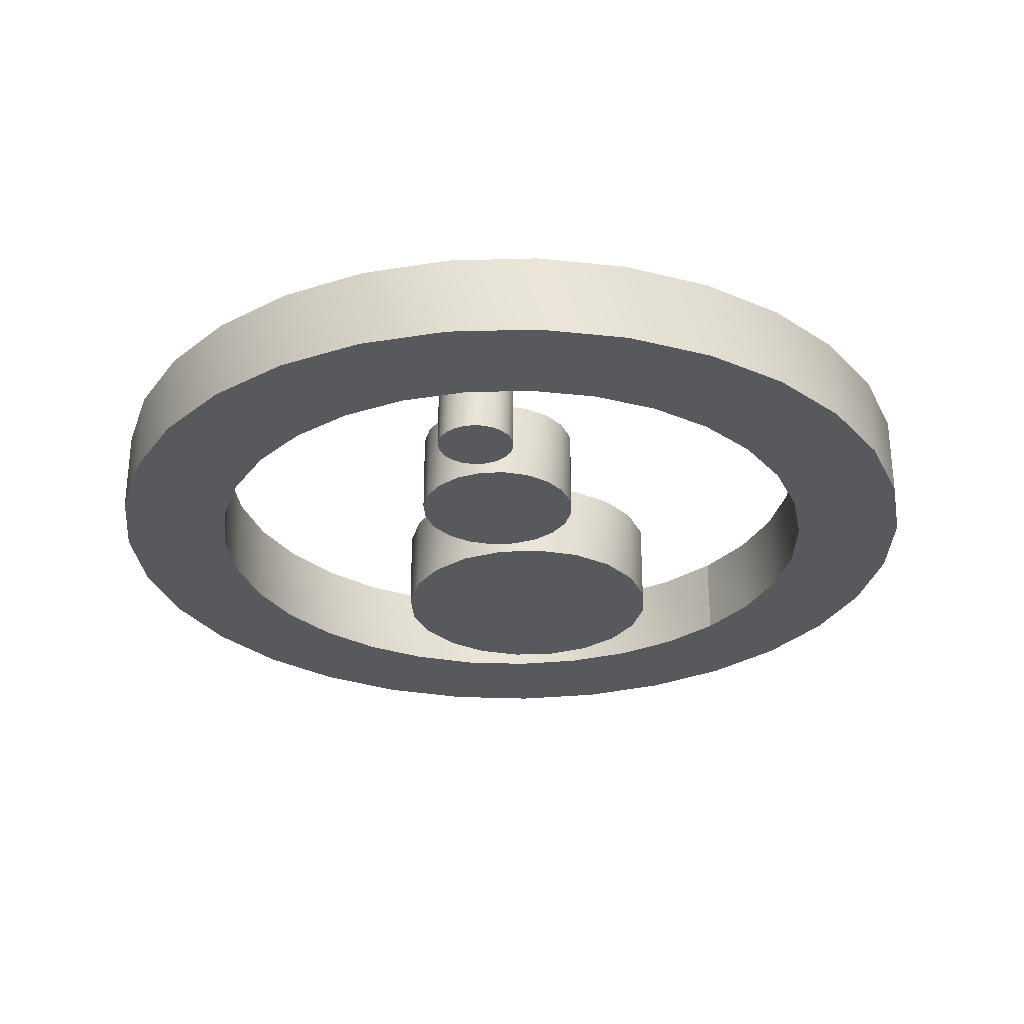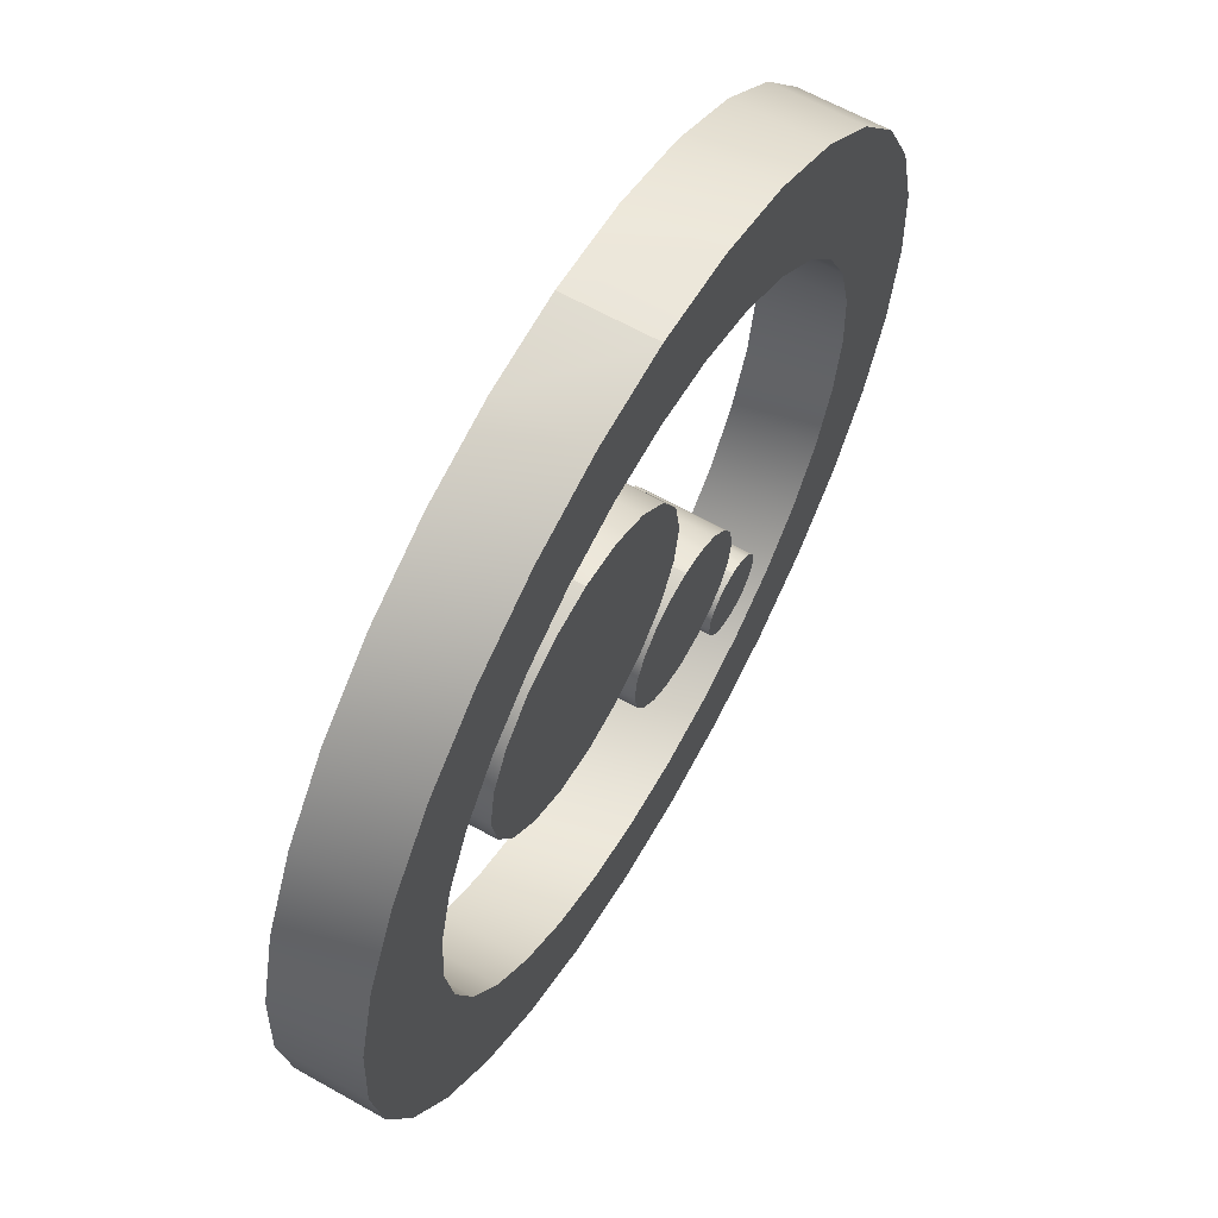
<metadata>
{"format":"obj","ext":"obj","renderer":"f3d","projection":"perspective","resolution":1024,"background":"white","views":[{"elev":-29.0,"azim":48.8,"up":"+Z"},{"elev":63.2,"azim":-60.3,"up":"+Y"}]}
</metadata>
<code>
g sides
v -3.647e-06 83.24 -8.003
v -3.647e-06 83.24 8.003
v -2.729e-06 62.24 8.003
v -2.729e-06 62.24 -8.003
v 16.79 81.53 -8.003
v 16.79 81.53 8.003
v 12.57 60.96 8.003
v 12.57 60.96 -8.003
v 32.9 76.48 -8.003
v 32.9 76.48 8.003
v 24.62 57.18 8.003
v 24.62 57.18 -8.003
v 47.66 68.28 -8.003
v 47.66 68.28 8.003
v 35.67 51.05 8.003
v 35.67 51.05 -8.003
v 60.47 57.28 -8.003
v 60.47 57.28 8.003
v 45.25 42.82 8.003
v 45.25 42.82 -8.003
v 70.8 43.93 -8.003
v 70.8 43.93 8.003
v 52.99 32.82 8.003
v 52.99 32.82 -8.003
v 78.24 28.77 -8.003
v 78.24 28.77 8.003
v 58.55 21.48 8.003
v 58.55 21.48 -8.003
v 82.47 12.42 -8.003
v 82.47 12.42 8.003
v 61.72 9.243 8.003
v 61.72 9.243 -8.003
v 83.32 -4.441 -8.003
v 83.32 -4.441 8.003
v 62.36 -3.377 8.003
v 62.36 -3.377 -8.003
v 80.77 -21.13 -8.003
v 80.77 -21.13 8.003
v 60.45 -15.87 8.003
v 60.45 -15.87 -8.003
v 74.9 -36.97 -8.003
v 74.9 -36.97 8.003
v 56.06 -27.72 8.003
v 56.06 -27.72 -8.003
v 65.97 -51.3 -8.003
v 65.97 -51.3 8.003
v 49.37 -38.44 8.003
v 49.37 -38.44 -8.003
v 54.34 -63.53 -8.003
v 54.34 -63.53 8.003
v 40.67 -47.6 8.003
v 40.67 -47.6 -8.003
v 40.49 -73.18 -8.003
v 40.49 -73.18 8.003
v 30.3 -54.82 8.003
v 30.3 -54.82 -8.003
v 24.98 -79.84 -8.003
v 24.98 -79.84 8.003
v 18.69 -59.81 8.003
v 18.69 -59.81 -8.003
v 8.44 -83.24 -8.003
v 8.44 -83.24 8.003
v 6.317 -62.35 8.003
v 6.317 -62.35 -8.003
v -8.44 -83.24 -8.003
v -8.44 -83.24 8.003
v -6.317 -62.35 8.003
v -6.317 -62.35 -8.003
v -24.98 -79.84 -8.003
v -24.98 -79.84 8.003
v -18.69 -59.81 8.003
v -18.69 -59.81 -8.003
v -40.49 -73.18 -8.003
v -40.49 -73.18 8.003
v -30.3 -54.82 8.003
v -30.3 -54.82 -8.003
v -54.34 -63.53 -8.003
v -54.34 -63.53 8.003
v -40.67 -47.6 8.003
v -40.67 -47.6 -8.003
v -65.97 -51.3 -8.003
v -65.97 -51.3 8.003
v -49.37 -38.44 8.003
v -49.37 -38.44 -8.003
v -74.9 -36.97 -8.003
v -74.9 -36.97 8.003
v -56.06 -27.72 8.003
v -56.06 -27.72 -8.003
v -80.77 -21.13 -8.003
v -80.77 -21.13 8.003
v -60.45 -15.87 8.003
v -60.45 -15.87 -8.003
v -83.32 -4.441 -8.003
v -83.32 -4.441 8.003
v -62.36 -3.377 8.003
v -62.36 -3.377 -8.003
v -82.47 12.42 -8.003
v -82.47 12.42 8.003
v -61.72 9.243 8.003
v -61.72 9.243 -8.003
v -78.24 28.77 -8.003
v -78.24 28.77 8.003
v -58.55 21.48 8.003
v -58.55 21.48 -8.003
v -70.8 43.93 -8.003
v -70.8 43.93 8.003
v -52.99 32.82 8.003
v -52.99 32.82 -8.003
v -60.47 57.28 -8.003
v -60.47 57.28 8.003
v -45.25 42.82 8.003
v -45.25 42.82 -8.003
v -47.66 68.28 -8.003
v -47.66 68.28 8.003
v -35.67 51.05 8.003
v -35.67 51.05 -8.003
v -32.9 76.48 -8.003
v -32.9 76.48 8.003
v -24.62 57.18 8.003
v -24.62 57.18 -8.003
v -16.79 81.53 -8.003
v -16.79 81.53 8.003
v -12.57 60.96 8.003
v -12.57 60.96 -8.003
v 6.786 22.44 -8.003
v 5.463 30.8 -8.003
v 1.624 38.33 -8.003
v -4.355 44.31 -8.003
v -11.89 48.15 -8.003
v -20.24 49.48 -8.003
v -28.59 48.15 -8.003
v -36.13 44.31 -8.003
v -42.11 38.33 -8.003
v -45.95 30.8 -8.003
v -47.27 22.44 -8.003
v -45.95 14.09 -8.003
v -42.11 6.553 -8.003
v -36.13 0.5717 -8.003
v -28.59 -3.268 -8.003
v -20.24 -4.591 -8.003
v -11.89 -3.268 -8.003
v -4.355 0.5718 -8.003
v 1.624 6.553 -8.003
v 5.463 14.09 -8.003
v 6.786 22.44 7.997
v 5.463 30.8 7.997
v 1.624 38.33 7.997
v -4.355 44.31 7.997
v -11.89 48.15 7.997
v -20.24 49.48 7.997
v -28.59 48.15 7.997
v -36.13 44.31 7.997
v -42.11 38.33 7.997
v -45.95 30.8 7.997
v -47.27 22.44 7.997
v -45.95 14.09 7.997
v -42.11 6.553 7.997
v -36.13 0.5717 7.997
v -28.59 -3.268 7.997
v -20.24 -4.591 7.997
v -11.89 -3.268 7.997
v -4.355 0.5718 7.997
v 1.624 6.553 7.997
v 5.463 14.09 7.997
v 25.48 -12.58 -8.003
v 24.71 -7.719 -8.003
v 22.48 -3.331 -8.003
v 18.99 0.1512 -8.003
v 14.61 2.387 -8.003
v 9.745 3.157 -8.003
v 4.883 2.387 -8.003
v 0.4966 0.1512 -8.003
v -2.984 -3.331 -8.003
v -5.219 -7.719 -8.003
v -5.99 -12.58 -8.003
v -5.219 -17.45 -8.003
v -2.984 -21.83 -8.003
v 0.4966 -25.32 -8.003
v 4.883 -27.55 -8.003
v 9.745 -28.32 -8.003
v 14.61 -27.55 -8.003
v 18.99 -25.32 -8.003
v 22.48 -21.83 -8.003
v 24.71 -17.45 -8.003
v 25.48 -12.58 8.003
v 24.71 -7.719 8.003
v 22.48 -3.331 8.003
v 18.99 0.1512 8.003
v 14.61 2.387 8.003
v 9.745 3.157 8.003
v 4.883 2.387 8.003
v 0.4966 0.1512 8.003
v -2.984 -3.331 8.003
v -5.219 -7.719 8.003
v -5.99 -12.58 8.003
v -5.219 -17.45 8.003
v -2.984 -21.83 8.003
v 0.4966 -25.32 8.003
v 4.883 -27.55 8.003
v 9.745 -28.32 8.003
v 14.61 -27.55 8.003
v 18.99 -25.32 8.003
v 22.48 -21.83 8.003
v 24.71 -17.45 8.003
v 34.58 -33.29 -8.003
v 34.21 -30.93 -8.003
v 33.12 -28.81 -8.003
v 31.44 -27.12 -8.003
v 29.31 -26.04 -8.003
v 26.96 -25.67 -8.003
v 24.6 -26.04 -8.003
v 22.48 -27.12 -8.003
v 20.79 -28.81 -8.003
v 19.71 -30.93 -8.003
v 19.34 -33.29 -8.003
v 19.71 -35.65 -8.003
v 20.79 -37.77 -8.003
v 22.48 -39.46 -8.003
v 24.6 -40.54 -8.003
v 26.96 -40.91 -8.003
v 29.31 -40.54 -8.003
v 31.44 -39.46 -8.003
v 33.12 -37.77 -8.003
v 34.21 -35.65 -8.003
v 34.58 -33.29 8.003
v 34.21 -30.93 8.003
v 33.12 -28.81 8.003
v 31.44 -27.12 8.003
v 29.31 -26.04 8.003
v 26.96 -25.67 8.003
v 24.6 -26.04 8.003
v 22.48 -27.12 8.003
v 20.79 -28.81 8.003
v 19.71 -30.93 8.003
v 19.34 -33.29 8.003
v 19.71 -35.65 8.003
v 20.79 -37.77 8.003
v 22.48 -39.46 8.003
v 24.6 -40.54 8.003
v 26.96 -40.91 8.003
v 29.31 -40.54 8.003
v 31.44 -39.46 8.003
v 33.12 -37.77 8.003
v 34.21 -35.65 8.003
v -3.647e-06 83.24 8.003
v -3.647e-06 83.24 8.003
v -3.647e-06 83.24 -8.003
v -2.729e-06 62.24 -8.003
v -2.729e-06 62.24 -8.003
v -2.729e-06 62.24 8.003
v -20.24 49.48 -8.003
v -20.24 49.48 7.997
v -20.24 49.48 -8.003
v 9.745 3.157 -8.003
v 9.745 3.157 8.003
v 9.745 3.157 -8.003
v 26.96 -25.67 -8.003
v 26.96 -25.67 8.003
v 26.96 -25.67 -8.003
f 1 2 6
f 6 5 1
f 3 4 8
f 8 7 3
f 5 6 10
f 10 9 5
f 7 8 12
f 12 11 7
f 9 10 14
f 14 13 9
f 11 12 16
f 16 15 11
f 13 14 18
f 18 17 13
f 15 16 20
f 20 19 15
f 17 18 22
f 22 21 17
f 19 20 24
f 24 23 19
f 21 22 26
f 26 25 21
f 23 24 28
f 28 27 23
f 25 26 30
f 30 29 25
f 27 28 32
f 32 31 27
f 29 30 34
f 34 33 29
f 31 32 36
f 36 35 31
f 33 34 38
f 38 37 33
f 35 36 40
f 40 39 35
f 37 38 42
f 42 41 37
f 39 40 44
f 44 43 39
f 41 42 46
f 46 45 41
f 43 44 48
f 48 47 43
f 45 46 50
f 50 49 45
f 47 48 52
f 52 51 47
f 49 50 54
f 54 53 49
f 51 52 56
f 56 55 51
f 53 54 58
f 58 57 53
f 55 56 60
f 60 59 55
f 57 58 62
f 62 61 57
f 59 60 64
f 64 63 59
f 61 62 66
f 66 65 61
f 63 64 68
f 68 67 63
f 65 66 70
f 70 69 65
f 67 68 72
f 72 71 67
f 69 70 74
f 74 73 69
f 71 72 76
f 76 75 71
f 73 74 78
f 78 77 73
f 75 76 80
f 80 79 75
f 77 78 82
f 82 81 77
f 79 80 84
f 84 83 79
f 81 82 86
f 86 85 81
f 83 84 88
f 88 87 83
f 85 86 90
f 90 89 85
f 87 88 92
f 92 91 87
f 89 90 94
f 94 93 89
f 91 92 96
f 96 95 91
f 93 94 98
f 98 97 93
f 95 96 100
f 100 99 95
f 97 98 102
f 102 101 97
f 99 100 104
f 104 103 99
f 101 102 106
f 106 105 101
f 103 104 108
f 108 107 103
f 105 106 110
f 110 109 105
f 107 108 112
f 112 111 107
f 109 110 114
f 114 113 109
f 111 112 116
f 116 115 111
f 113 114 118
f 118 117 113
f 115 116 120
f 120 119 115
f 117 118 122
f 122 121 117
f 119 120 124
f 124 123 119
f 121 122 245
f 246 247 121
f 123 124 248
f 249 250 123
f 125 126 146
f 146 145 125
f 126 127 147
f 147 146 126
f 127 128 148
f 148 147 127
f 128 129 149
f 149 148 128
f 129 130 150
f 150 149 129
f 251 131 151
f 151 252 253
f 131 132 152
f 152 151 131
f 132 133 153
f 153 152 132
f 133 134 154
f 154 153 133
f 134 135 155
f 155 154 134
f 135 136 156
f 156 155 135
f 136 137 157
f 157 156 136
f 137 138 158
f 158 157 137
f 138 139 159
f 159 158 138
f 139 140 160
f 160 159 139
f 140 141 161
f 161 160 140
f 141 142 162
f 162 161 141
f 142 143 163
f 163 162 142
f 143 144 164
f 164 163 143
f 144 125 145
f 145 164 144
f 165 166 186
f 186 185 165
f 166 167 187
f 187 186 166
f 167 168 188
f 188 187 167
f 168 169 189
f 189 188 168
f 169 170 190
f 190 189 169
f 254 171 191
f 191 255 256
f 171 172 192
f 192 191 171
f 172 173 193
f 193 192 172
f 173 174 194
f 194 193 173
f 174 175 195
f 195 194 174
f 175 176 196
f 196 195 175
f 176 177 197
f 197 196 176
f 177 178 198
f 198 197 177
f 178 179 199
f 199 198 178
f 179 180 200
f 200 199 179
f 180 181 201
f 201 200 180
f 181 182 202
f 202 201 181
f 182 183 203
f 203 202 182
f 183 184 204
f 204 203 183
f 184 165 185
f 185 204 184
f 205 206 226
f 226 225 205
f 206 207 227
f 227 226 206
f 207 208 228
f 228 227 207
f 208 209 229
f 229 228 208
f 209 210 230
f 230 229 209
f 257 211 231
f 231 258 259
f 211 212 232
f 232 231 211
f 212 213 233
f 233 232 212
f 213 214 234
f 234 233 213
f 214 215 235
f 235 234 214
f 215 216 236
f 236 235 215
f 216 217 237
f 237 236 216
f 217 218 238
f 238 237 217
f 218 219 239
f 239 238 218
f 219 220 240
f 240 239 219
f 220 221 241
f 241 240 220
f 221 222 242
f 242 241 221
f 222 223 243
f 243 242 222
f 223 224 244
f 244 243 223
f 224 205 225
f 225 244 224
g front
v -3.647e-06 83.24 8.003
v -2.729e-06 62.24 8.003
v 16.79 81.53 8.003
v 12.57 60.96 8.003
v 32.9 76.48 8.003
v 24.62 57.18 8.003
v 47.66 68.28 8.003
v 35.67 51.05 8.003
v 60.47 57.28 8.003
v 45.25 42.82 8.003
v 70.8 43.93 8.003
v 52.99 32.82 8.003
v 78.24 28.77 8.003
v 58.55 21.48 8.003
v 82.47 12.42 8.003
v 61.72 9.243 8.003
v 83.32 -4.441 8.003
v 62.36 -3.377 8.003
v 80.77 -21.13 8.003
v 60.45 -15.87 8.003
v 74.9 -36.97 8.003
v 56.06 -27.72 8.003
v 65.97 -51.3 8.003
v 49.37 -38.44 8.003
v 54.34 -63.53 8.003
v 40.67 -47.6 8.003
v 40.49 -73.18 8.003
v 30.3 -54.82 8.003
v 24.98 -79.84 8.003
v 18.69 -59.81 8.003
v 8.44 -83.24 8.003
v 6.317 -62.35 8.003
v -8.44 -83.24 8.003
v -6.317 -62.35 8.003
v -24.98 -79.84 8.003
v -18.69 -59.81 8.003
v -40.49 -73.18 8.003
v -30.3 -54.82 8.003
v -54.34 -63.53 8.003
v -40.67 -47.6 8.003
v -65.97 -51.3 8.003
v -49.37 -38.44 8.003
v -74.9 -36.97 8.003
v -56.06 -27.72 8.003
v -80.77 -21.13 8.003
v -60.45 -15.87 8.003
v -83.32 -4.441 8.003
v -62.36 -3.377 8.003
v -82.47 12.42 8.003
v -61.72 9.243 8.003
v -78.24 28.77 8.003
v -58.55 21.48 8.003
v -70.8 43.93 8.003
v -52.99 32.82 8.003
v -60.47 57.28 8.003
v -45.25 42.82 8.003
v -47.66 68.28 8.003
v -35.67 51.05 8.003
v -32.9 76.48 8.003
v -24.62 57.18 8.003
v -16.79 81.53 8.003
v -12.57 60.96 8.003
v 6.786 22.44 7.997
v 5.463 30.8 7.997
v 1.624 38.33 7.997
v -4.355 44.31 7.997
v -11.89 48.15 7.997
v -20.24 49.48 7.997
v -28.59 48.15 7.997
v -36.13 44.31 7.997
v -42.11 38.33 7.997
v -45.95 30.8 7.997
v -47.27 22.44 7.997
v -45.95 14.09 7.997
v -42.11 6.553 7.997
v -36.13 0.5717 7.997
v -28.59 -3.268 7.997
v -20.24 -4.591 7.997
v -11.89 -3.268 7.997
v -4.355 0.5718 7.997
v 1.624 6.553 7.997
v 5.463 14.09 7.997
v 25.48 -12.58 8.003
v 24.71 -7.719 8.003
v 22.48 -3.331 8.003
v 18.99 0.1512 8.003
v 14.61 2.387 8.003
v 9.745 3.157 8.003
v 4.883 2.387 8.003
v 0.4966 0.1512 8.003
v -2.984 -3.331 8.003
v -5.219 -7.719 8.003
v -5.99 -12.58 8.003
v -5.219 -17.45 8.003
v -2.984 -21.83 8.003
v 0.4966 -25.32 8.003
v 4.883 -27.55 8.003
v 9.745 -28.32 8.003
v 14.61 -27.55 8.003
v 18.99 -25.32 8.003
v 22.48 -21.83 8.003
v 24.71 -17.45 8.003
v 34.58 -33.29 8.003
v 34.21 -30.93 8.003
v 33.12 -28.81 8.003
v 31.44 -27.12 8.003
v 29.31 -26.04 8.003
v 26.96 -25.67 8.003
v 24.6 -26.04 8.003
v 22.48 -27.12 8.003
v 20.79 -28.81 8.003
v 19.71 -30.93 8.003
v 19.34 -33.29 8.003
v 19.71 -35.65 8.003
v 20.79 -37.77 8.003
v 22.48 -39.46 8.003
v 24.6 -40.54 8.003
v 26.96 -40.91 8.003
v 29.31 -40.54 8.003
v 31.44 -39.46 8.003
v 33.12 -37.77 8.003
v 34.21 -35.65 8.003
v -2.729e-06 62.24 8.003
v -2.729e-06 62.24 8.003
v -3.647e-06 83.24 8.003
f 260 261 263
f 263 262 260
f 262 263 265
f 265 264 262
f 264 265 267
f 267 266 264
f 266 267 269
f 269 268 266
f 268 269 271
f 271 270 268
f 270 271 273
f 273 272 270
f 272 273 275
f 275 274 272
f 274 275 277
f 277 276 274
f 276 277 279
f 279 278 276
f 278 279 281
f 281 280 278
f 280 281 283
f 283 282 280
f 282 283 285
f 285 284 282
f 284 285 287
f 287 286 284
f 286 287 289
f 289 288 286
f 288 289 291
f 291 290 288
f 290 291 293
f 293 292 290
f 292 293 295
f 295 294 292
f 294 295 297
f 297 296 294
f 296 297 299
f 299 298 296
f 298 299 301
f 301 300 298
f 300 301 303
f 303 302 300
f 302 303 305
f 305 304 302
f 304 305 307
f 307 306 304
f 306 307 309
f 309 308 306
f 308 309 311
f 311 310 308
f 310 311 313
f 313 312 310
f 312 313 315
f 315 314 312
f 314 315 317
f 317 316 314
f 316 317 319
f 319 318 316
f 318 319 321
f 321 320 318
f 320 321 382
f 383 384 320
f 323 324 325
f 325 326 327
f 327 328 329
f 325 327 329
f 329 330 331
f 331 332 333
f 329 331 333
f 333 334 335
f 335 336 337
f 333 335 337
f 337 338 339
f 339 340 341
f 337 339 341
f 333 337 341
f 329 333 341
f 325 329 341
f 323 325 341
f 322 323 341
f 343 344 345
f 345 346 347
f 347 348 349
f 345 347 349
f 349 350 351
f 351 352 353
f 349 351 353
f 353 354 355
f 355 356 357
f 353 355 357
f 357 358 359
f 359 360 361
f 357 359 361
f 353 357 361
f 349 353 361
f 345 349 361
f 343 345 361
f 342 343 361
f 363 364 365
f 365 366 367
f 367 368 369
f 365 367 369
f 369 370 371
f 371 372 373
f 369 371 373
f 373 374 375
f 375 376 377
f 373 375 377
f 377 378 379
f 379 380 381
f 377 379 381
f 373 377 381
f 369 373 381
f 365 369 381
f 363 365 381
f 362 363 381
g back
v -3.647e-06 83.24 -8.003
v -2.729e-06 62.24 -8.003
v 16.79 81.53 -8.003
v 12.57 60.96 -8.003
v 32.9 76.48 -8.003
v 24.62 57.18 -8.003
v 47.66 68.28 -8.003
v 35.67 51.05 -8.003
v 60.47 57.28 -8.003
v 45.25 42.82 -8.003
v 70.8 43.93 -8.003
v 52.99 32.82 -8.003
v 78.24 28.77 -8.003
v 58.55 21.48 -8.003
v 82.47 12.42 -8.003
v 61.72 9.243 -8.003
v 83.32 -4.441 -8.003
v 62.36 -3.377 -8.003
v 80.77 -21.13 -8.003
v 60.45 -15.87 -8.003
v 74.9 -36.97 -8.003
v 56.06 -27.72 -8.003
v 65.97 -51.3 -8.003
v 49.37 -38.44 -8.003
v 54.34 -63.53 -8.003
v 40.67 -47.6 -8.003
v 40.49 -73.18 -8.003
v 30.3 -54.82 -8.003
v 24.98 -79.84 -8.003
v 18.69 -59.81 -8.003
v 8.44 -83.24 -8.003
v 6.317 -62.35 -8.003
v -8.44 -83.24 -8.003
v -6.317 -62.35 -8.003
v -24.98 -79.84 -8.003
v -18.69 -59.81 -8.003
v -40.49 -73.18 -8.003
v -30.3 -54.82 -8.003
v -54.34 -63.53 -8.003
v -40.67 -47.6 -8.003
v -65.97 -51.3 -8.003
v -49.37 -38.44 -8.003
v -74.9 -36.97 -8.003
v -56.06 -27.72 -8.003
v -80.77 -21.13 -8.003
v -60.45 -15.87 -8.003
v -83.32 -4.441 -8.003
v -62.36 -3.377 -8.003
v -82.47 12.42 -8.003
v -61.72 9.243 -8.003
v -78.24 28.77 -8.003
v -58.55 21.48 -8.003
v -70.8 43.93 -8.003
v -52.99 32.82 -8.003
v -60.47 57.28 -8.003
v -45.25 42.82 -8.003
v -47.66 68.28 -8.003
v -35.67 51.05 -8.003
v -32.9 76.48 -8.003
v -24.62 57.18 -8.003
v -16.79 81.53 -8.003
v -12.57 60.96 -8.003
v 6.786 22.44 -8.003
v 5.463 30.8 -8.003
v 1.624 38.33 -8.003
v -4.355 44.31 -8.003
v -11.89 48.15 -8.003
v -20.24 49.48 -8.003
v -28.59 48.15 -8.003
v -36.13 44.31 -8.003
v -42.11 38.33 -8.003
v -45.95 30.8 -8.003
v -47.27 22.44 -8.003
v -45.95 14.09 -8.003
v -42.11 6.553 -8.003
v -36.13 0.5717 -8.003
v -28.59 -3.268 -8.003
v -20.24 -4.591 -8.003
v -11.89 -3.268 -8.003
v -4.355 0.5718 -8.003
v 1.624 6.553 -8.003
v 5.463 14.09 -8.003
v 25.48 -12.58 -8.003
v 24.71 -7.719 -8.003
v 22.48 -3.331 -8.003
v 18.99 0.1512 -8.003
v 14.61 2.387 -8.003
v 9.745 3.157 -8.003
v 4.883 2.387 -8.003
v 0.4966 0.1512 -8.003
v -2.984 -3.331 -8.003
v -5.219 -7.719 -8.003
v -5.99 -12.58 -8.003
v -5.219 -17.45 -8.003
v -2.984 -21.83 -8.003
v 0.4966 -25.32 -8.003
v 4.883 -27.55 -8.003
v 9.745 -28.32 -8.003
v 14.61 -27.55 -8.003
v 18.99 -25.32 -8.003
v 22.48 -21.83 -8.003
v 24.71 -17.45 -8.003
v 34.58 -33.29 -8.003
v 34.21 -30.93 -8.003
v 33.12 -28.81 -8.003
v 31.44 -27.12 -8.003
v 29.31 -26.04 -8.003
v 26.96 -25.67 -8.003
v 24.6 -26.04 -8.003
v 22.48 -27.12 -8.003
v 20.79 -28.81 -8.003
v 19.71 -30.93 -8.003
v 19.34 -33.29 -8.003
v 19.71 -35.65 -8.003
v 20.79 -37.77 -8.003
v 22.48 -39.46 -8.003
v 24.6 -40.54 -8.003
v 26.96 -40.91 -8.003
v 29.31 -40.54 -8.003
v 31.44 -39.46 -8.003
v 33.12 -37.77 -8.003
v 34.21 -35.65 -8.003
v -3.647e-06 83.24 -8.003
v -3.647e-06 83.24 -8.003
v -2.729e-06 62.24 -8.003
f 386 385 387
f 387 388 386
f 388 387 389
f 389 390 388
f 390 389 391
f 391 392 390
f 392 391 393
f 393 394 392
f 394 393 395
f 395 396 394
f 396 395 397
f 397 398 396
f 398 397 399
f 399 400 398
f 400 399 401
f 401 402 400
f 402 401 403
f 403 404 402
f 404 403 405
f 405 406 404
f 406 405 407
f 407 408 406
f 408 407 409
f 409 410 408
f 410 409 411
f 411 412 410
f 412 411 413
f 413 414 412
f 414 413 415
f 415 416 414
f 416 415 417
f 417 418 416
f 418 417 419
f 419 420 418
f 420 419 421
f 421 422 420
f 422 421 423
f 423 424 422
f 424 423 425
f 425 426 424
f 426 425 427
f 427 428 426
f 428 427 429
f 429 430 428
f 430 429 431
f 431 432 430
f 432 431 433
f 433 434 432
f 434 433 435
f 435 436 434
f 436 435 437
f 437 438 436
f 438 437 439
f 439 440 438
f 440 439 441
f 441 442 440
f 442 441 443
f 443 444 442
f 444 443 445
f 445 446 444
f 446 445 507
f 508 509 446
f 465 464 463
f 463 462 461
f 461 460 459
f 463 461 459
f 459 458 457
f 457 456 455
f 459 457 455
f 455 454 453
f 453 452 451
f 455 453 451
f 451 450 449
f 449 448 447
f 451 449 447
f 455 451 447
f 459 455 447
f 463 459 447
f 465 463 447
f 466 465 447
f 485 484 483
f 483 482 481
f 481 480 479
f 483 481 479
f 479 478 477
f 477 476 475
f 479 477 475
f 475 474 473
f 473 472 471
f 475 473 471
f 471 470 469
f 469 468 467
f 471 469 467
f 475 471 467
f 479 475 467
f 483 479 467
f 485 483 467
f 486 485 467
f 505 504 503
f 503 502 501
f 501 500 499
f 503 501 499
f 499 498 497
f 497 496 495
f 499 497 495
f 495 494 493
f 493 492 491
f 495 493 491
f 491 490 489
f 489 488 487
f 491 489 487
f 495 491 487
f 499 495 487
f 503 499 487
f 505 503 487
f 506 505 487

</code>
